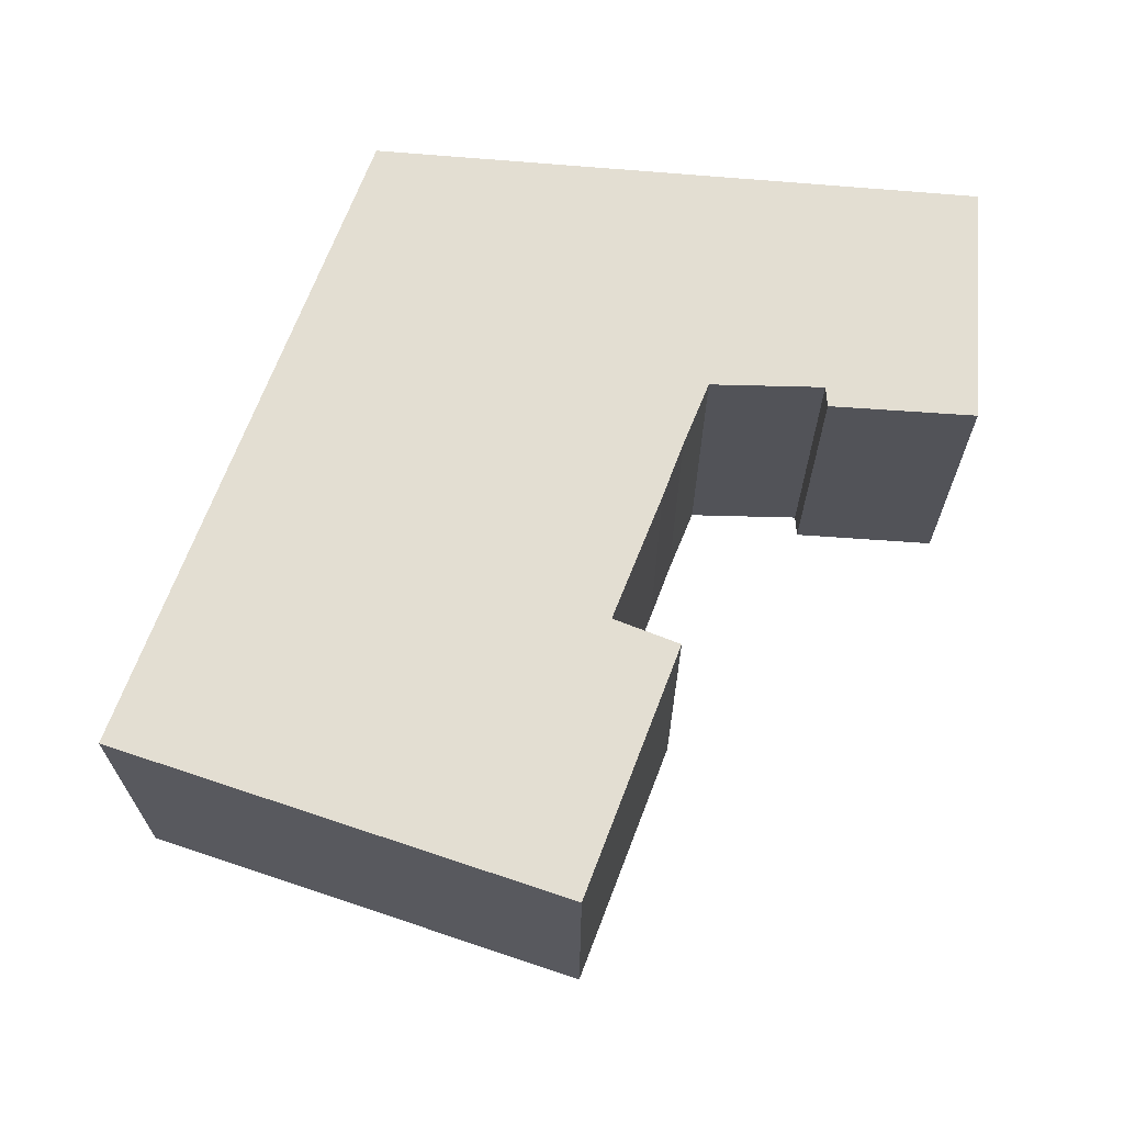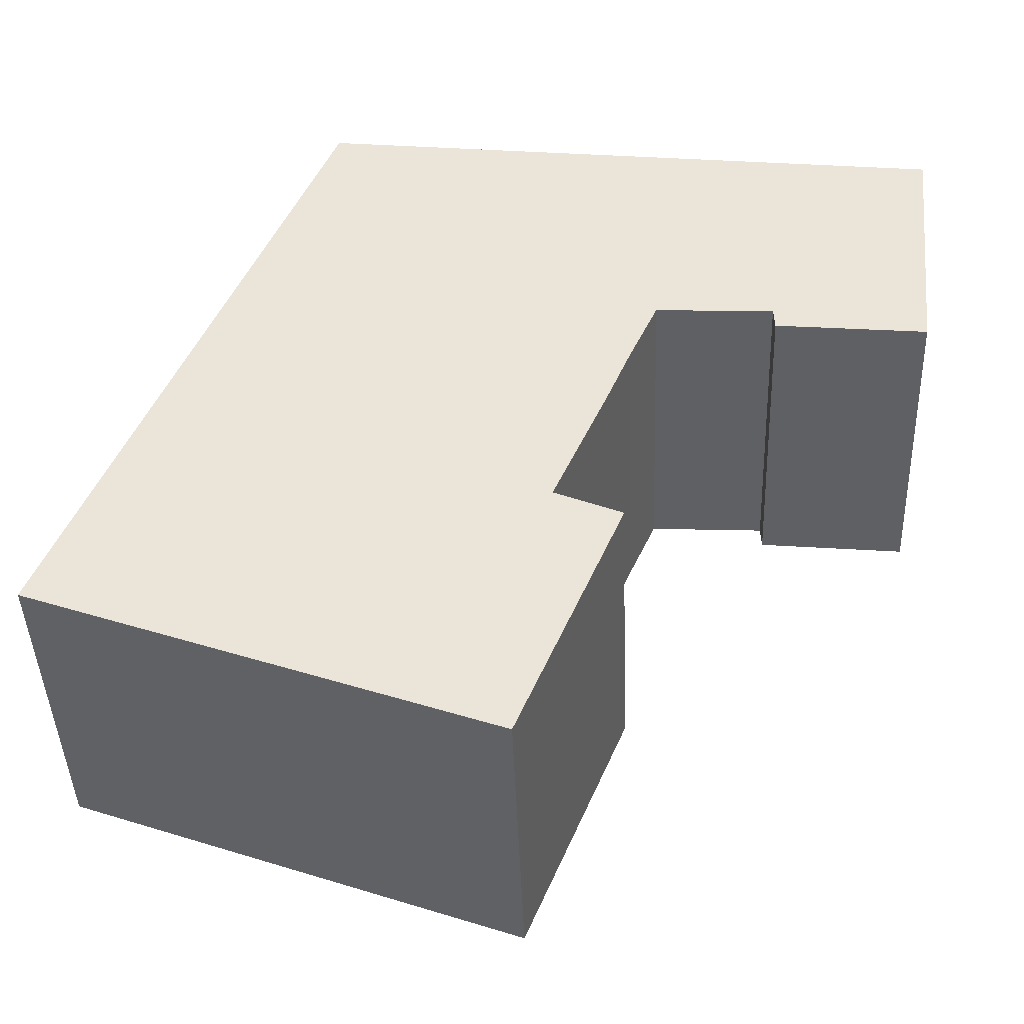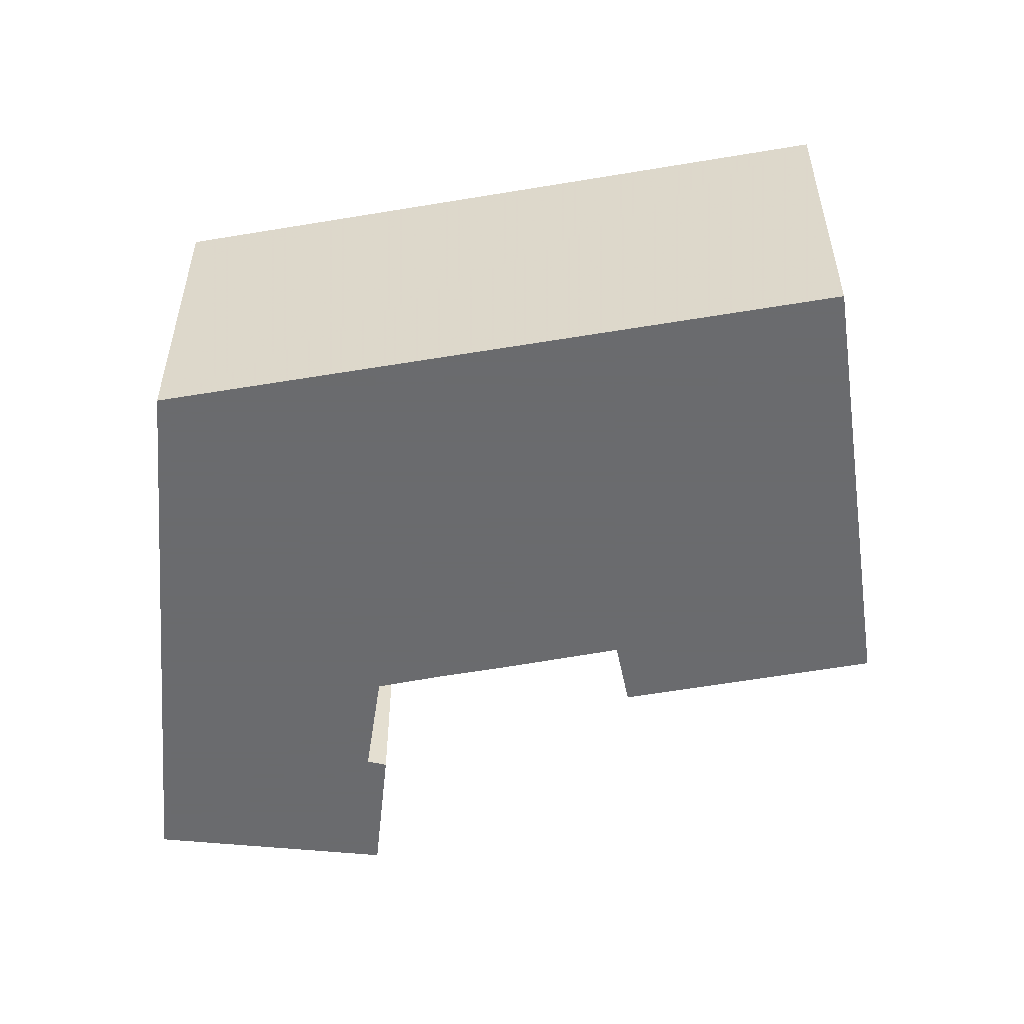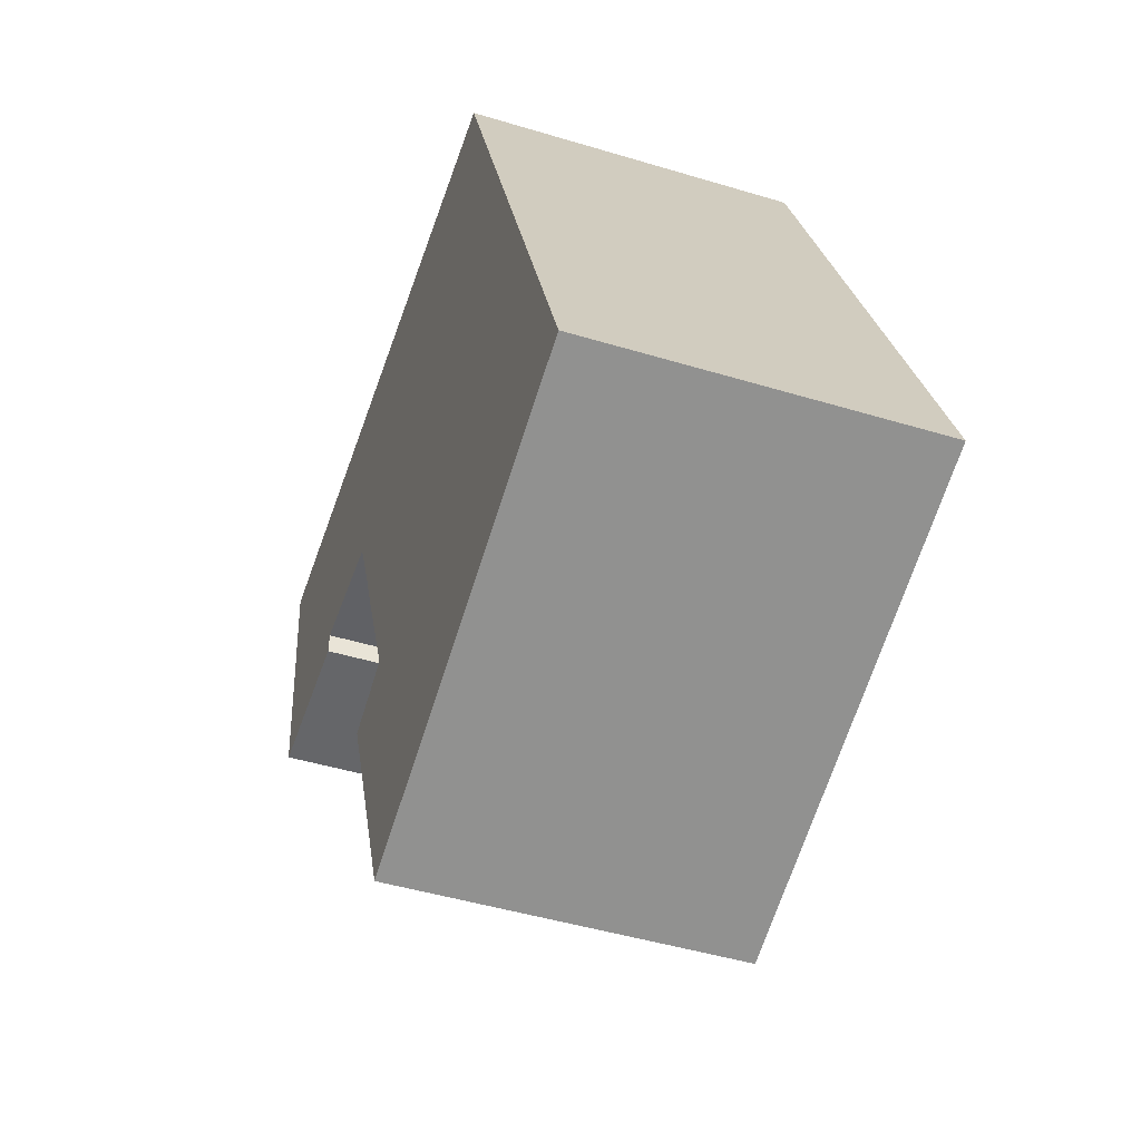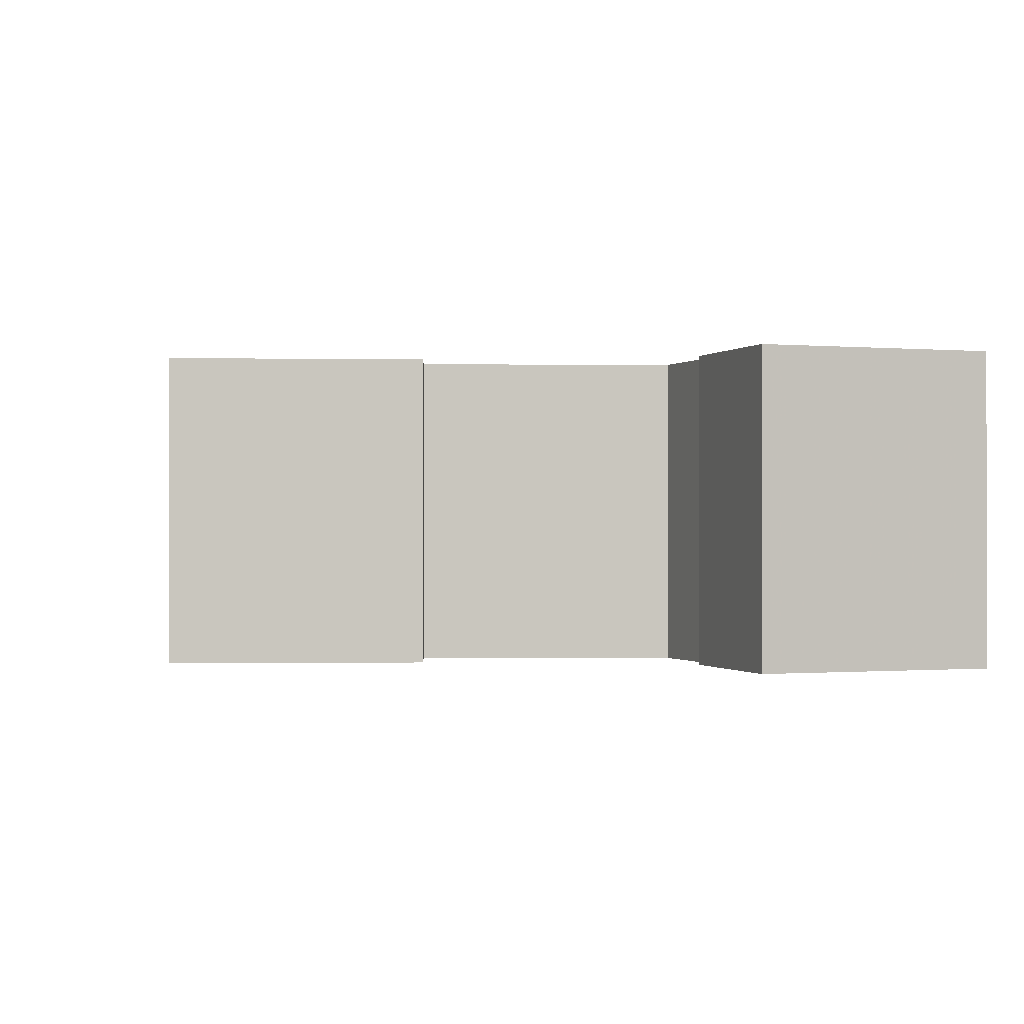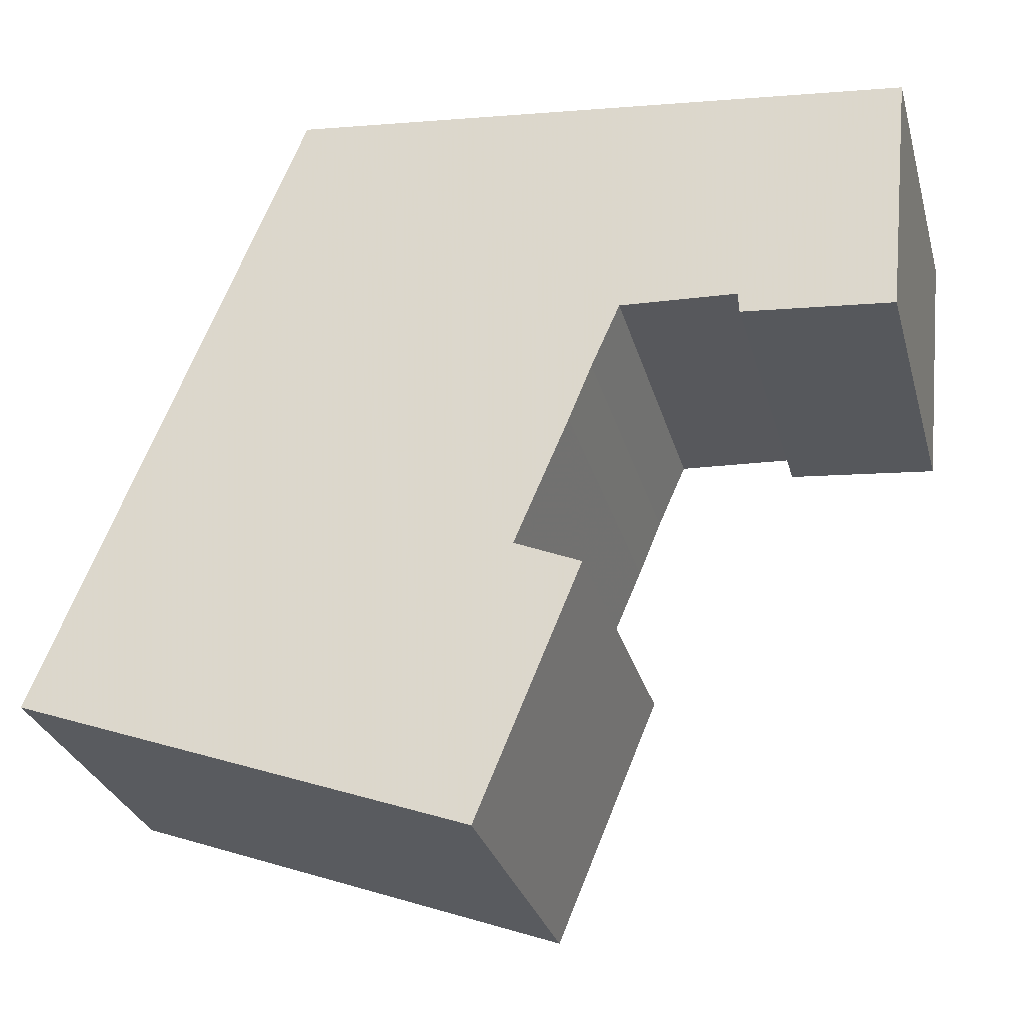
<metadata>
{"format":"obj","ext":"obj","renderer":"f3d","projection":"perspective","resolution":1024,"background":"white","views":[{"elev":67.4,"azim":178.3,"up":"+Y"},{"elev":-43.0,"azim":-177.9,"up":"+Z"},{"elev":-53.3,"azim":78.2,"up":"+Y"},{"elev":-46.2,"azim":70.9,"up":"+Z"},{"elev":-0.5,"azim":-114.8,"up":"+Y"},{"elev":-29.4,"azim":-165.2,"up":"+Z"}]}
</metadata>
<code>
v 2.357 -0.09916 -4.659
v 2.325 -0.09916 -4.662
v 2.32 -0.09916 -4.608
v 2.357 -0.09916 -4.654
v 2.382 -0.09916 -4.653
v 2.405 -0.09916 -4.706
v 2.393 -0.09916 -4.679
v 2.388 -0.09916 -4.667
v 2.413 -0.09916 -4.765
v 2.391 -0.09916 -4.712
v 2.453 -0.09916 -4.592
v 2.509 -0.09916 -4.73
v 2.32 -0.1686 -4.608
v 2.325 -0.1686 -4.662
v 2.357 -0.1686 -4.659
v 2.357 -0.1686 -4.654
v 2.382 -0.1686 -4.653
v 2.388 -0.1686 -4.667
v 2.393 -0.1686 -4.679
v 2.405 -0.1686 -4.706
v 2.391 -0.1686 -4.712
v 2.413 -0.1686 -4.765
v 2.453 -0.1686 -4.592
v 2.509 -0.1686 -4.73
v 2.509 -0.1686 -4.73
v 2.413 -0.1686 -4.765
v 2.413 -0.09916 -4.765
v 2.509 -0.09916 -4.73
v 2.453 -0.1686 -4.592
v 2.509 -0.1686 -4.73
v 2.509 -0.09916 -4.73
v 2.453 -0.09916 -4.592
v 2.32 -0.1686 -4.608
v 2.453 -0.1686 -4.592
v 2.453 -0.09916 -4.592
v 2.32 -0.09916 -4.608
v 2.325 -0.1686 -4.662
v 2.32 -0.1686 -4.608
v 2.32 -0.09916 -4.608
v 2.325 -0.09916 -4.662
v 2.357 -0.1686 -4.659
v 2.325 -0.1686 -4.662
v 2.325 -0.09916 -4.662
v 2.357 -0.09916 -4.659
v 2.357 -0.1686 -4.654
v 2.357 -0.1686 -4.659
v 2.357 -0.09916 -4.659
v 2.357 -0.09916 -4.654
v 2.382 -0.1686 -4.653
v 2.357 -0.1686 -4.654
v 2.357 -0.09916 -4.654
v 2.382 -0.09916 -4.653
v 2.388 -0.1686 -4.667
v 2.382 -0.1686 -4.653
v 2.382 -0.09916 -4.653
v 2.388 -0.09916 -4.667
v 2.393 -0.1686 -4.679
v 2.388 -0.1686 -4.667
v 2.388 -0.09916 -4.667
v 2.393 -0.09916 -4.679
v 2.405 -0.1686 -4.706
v 2.393 -0.1686 -4.679
v 2.393 -0.09916 -4.679
v 2.405 -0.09916 -4.706
v 2.391 -0.1686 -4.712
v 2.405 -0.1686 -4.706
v 2.405 -0.09916 -4.706
v 2.391 -0.09916 -4.712
v 2.413 -0.1686 -4.765
v 2.391 -0.1686 -4.712
v 2.391 -0.09916 -4.712
v 2.413 -0.09916 -4.765
f 1 2 3
f 4 1 3
f 5 4 3
f 6 7 8
f 9 10 6
f 5 3 11
f 8 5 11
f 6 8 11
f 9 6 11
f 12 9 11
f 13 14 15
f 13 15 16
f 13 16 17
f 18 19 20
f 20 21 22
f 23 13 17
f 23 17 18
f 23 18 20
f 23 20 22
f 24 23 22
f 25 26 27
f 25 27 28
f 29 30 31
f 29 31 32
f 33 34 35
f 33 35 36
f 37 38 39
f 37 39 40
f 41 42 43
f 41 43 44
f 45 46 47
f 45 47 48
f 49 50 51
f 49 51 52
f 53 54 55
f 53 55 56
f 57 58 59
f 57 59 60
f 61 62 63
f 61 63 64
f 65 66 67
f 65 67 68
f 69 70 71
f 69 71 72

</code>
